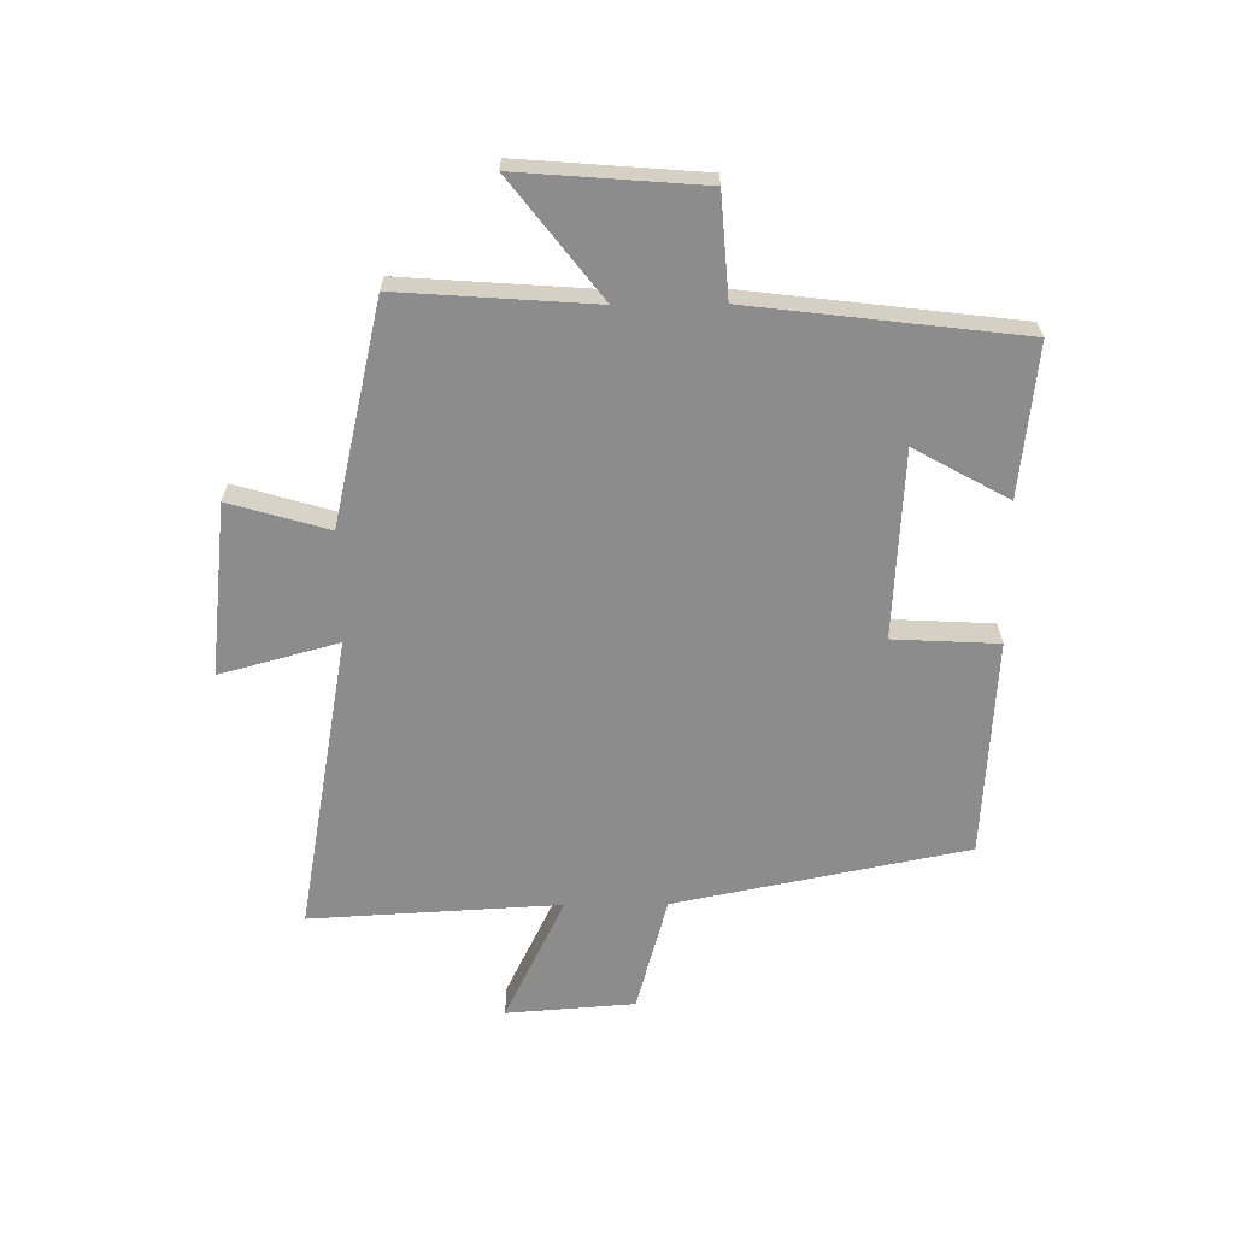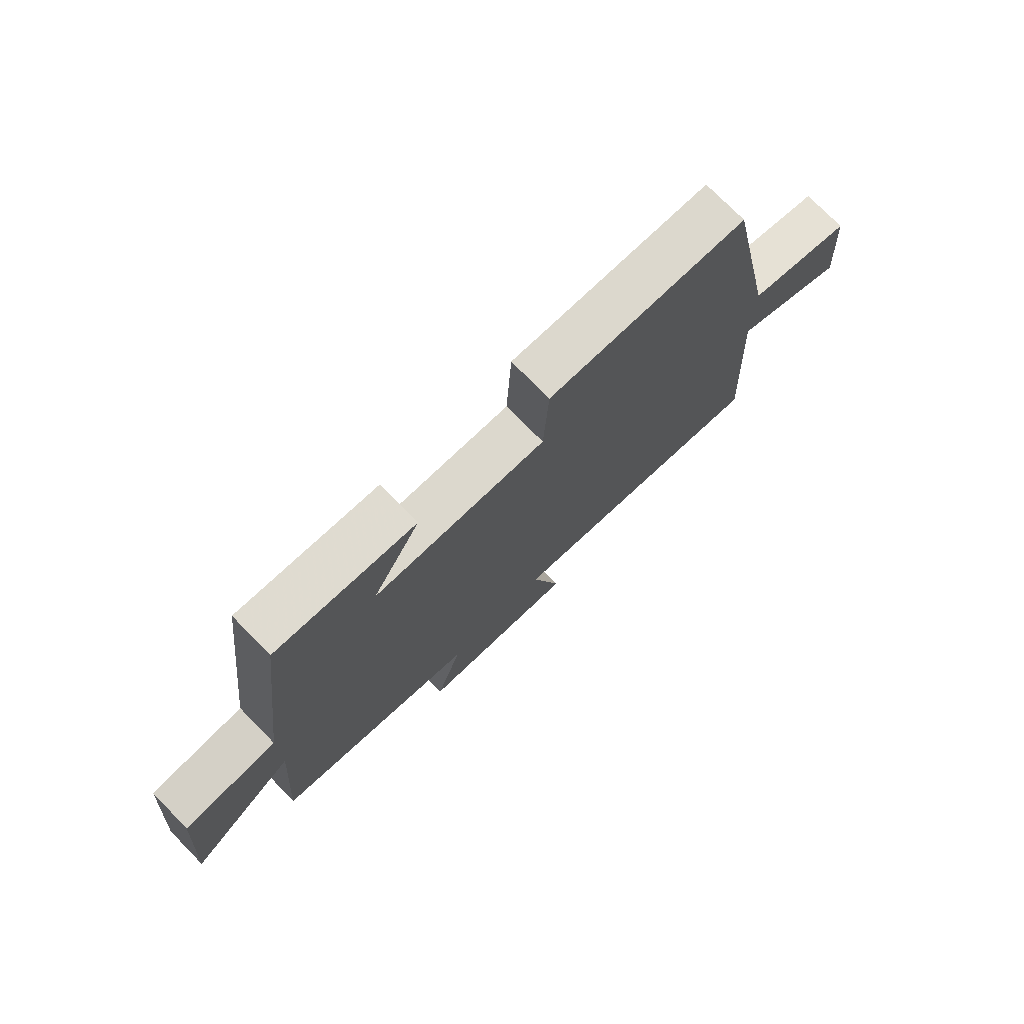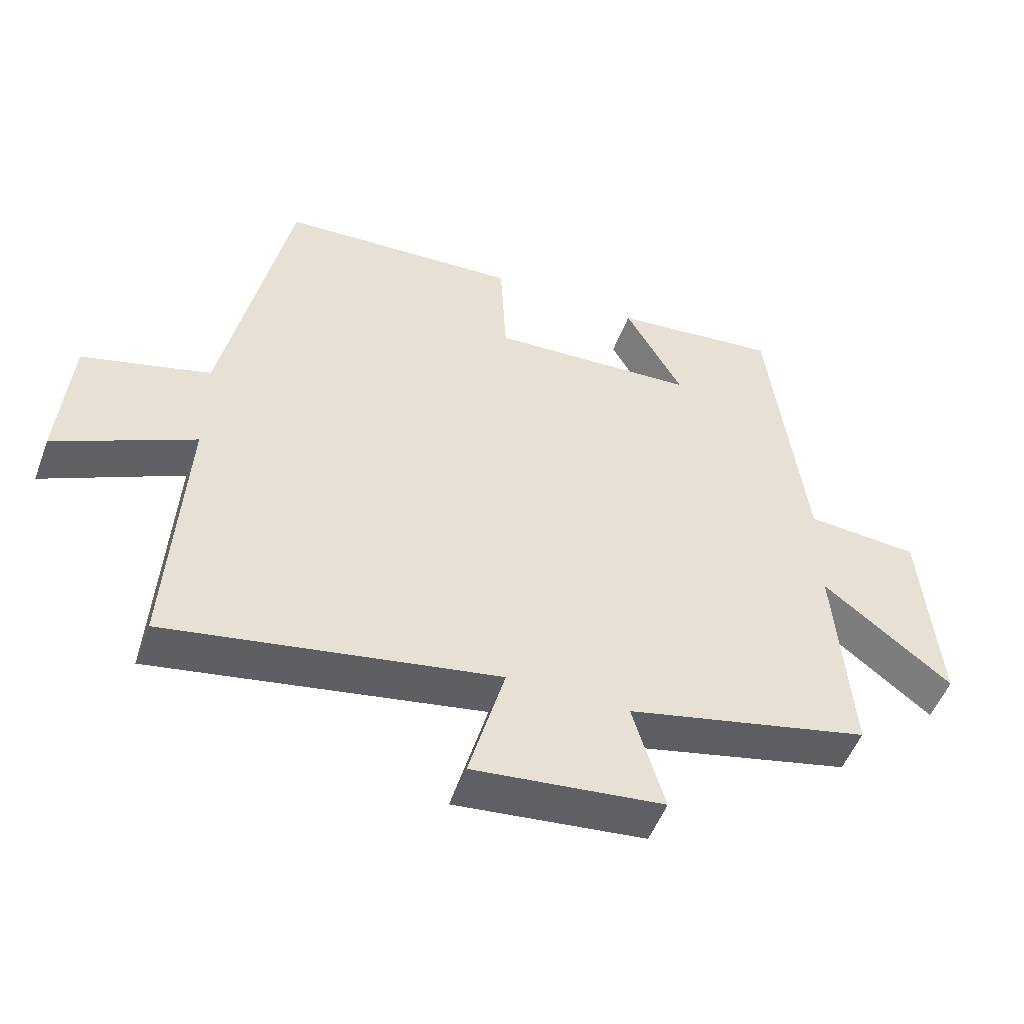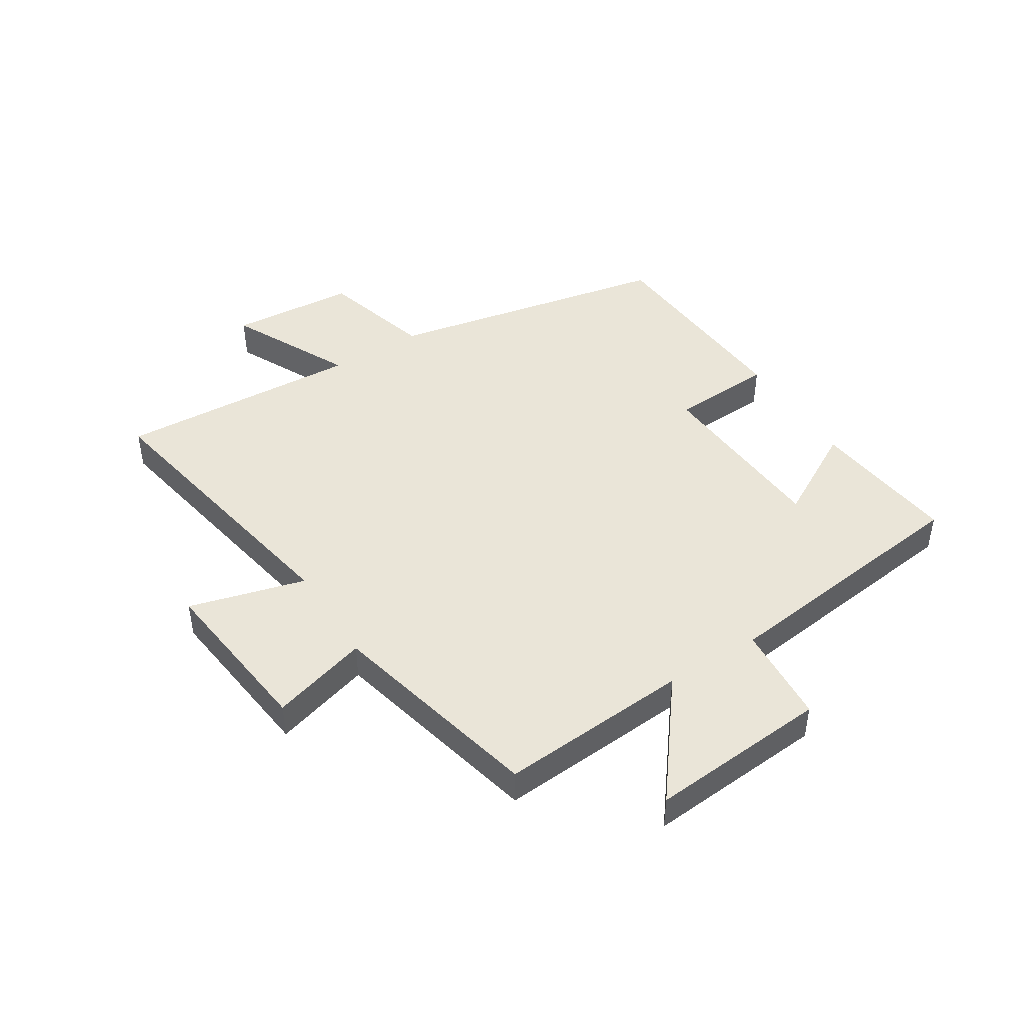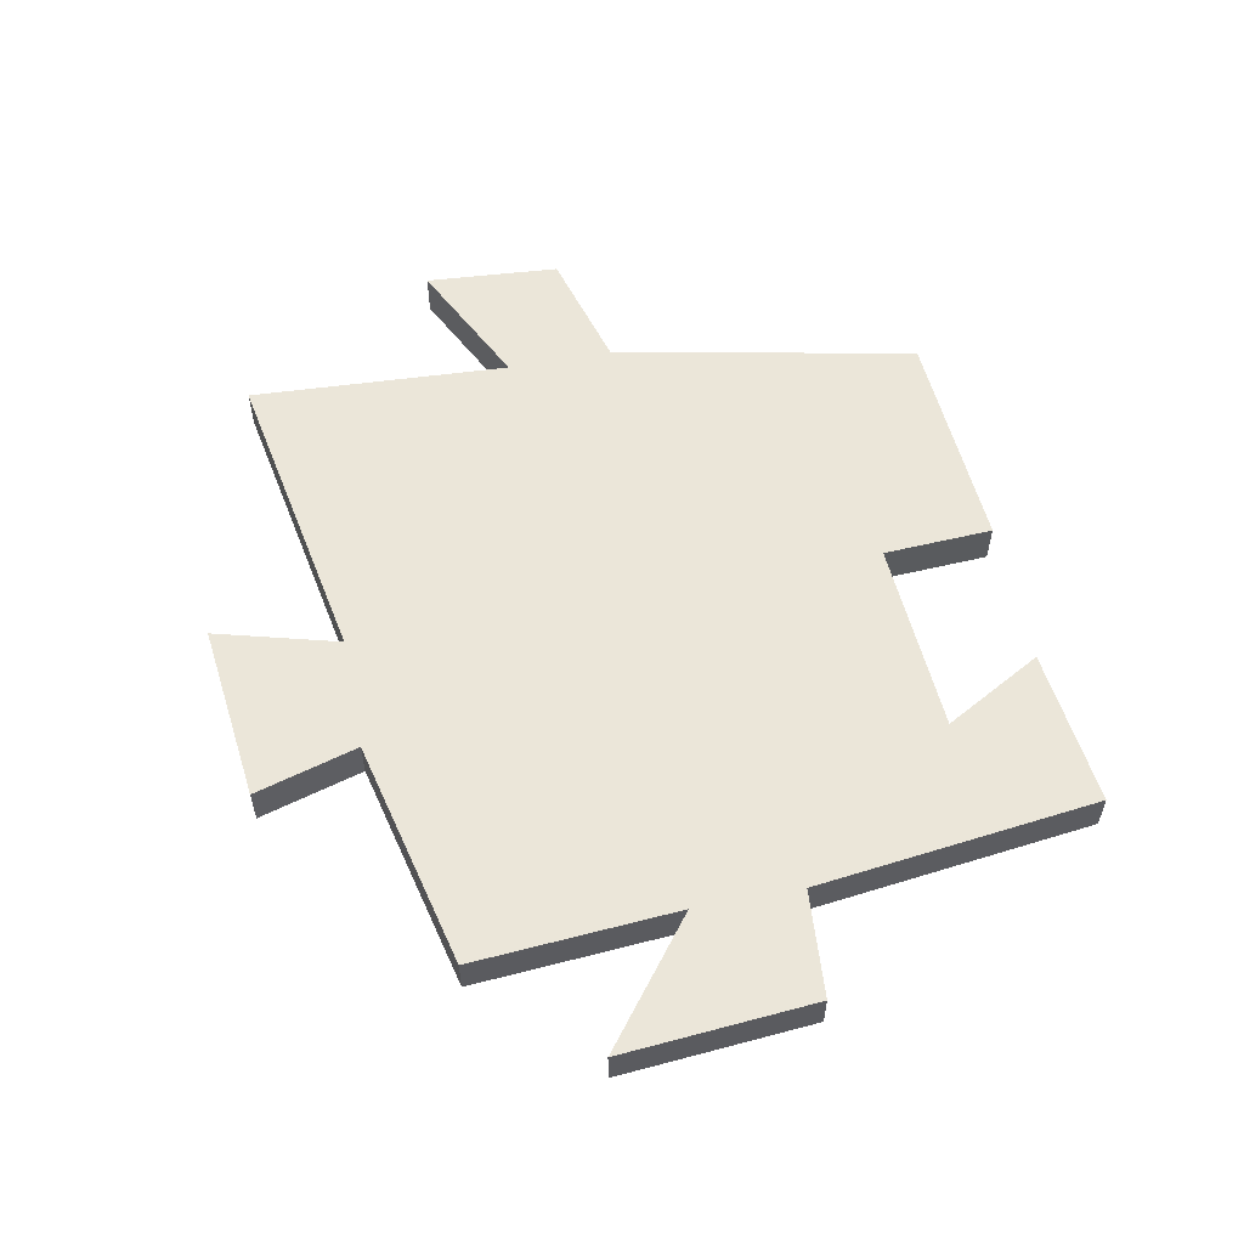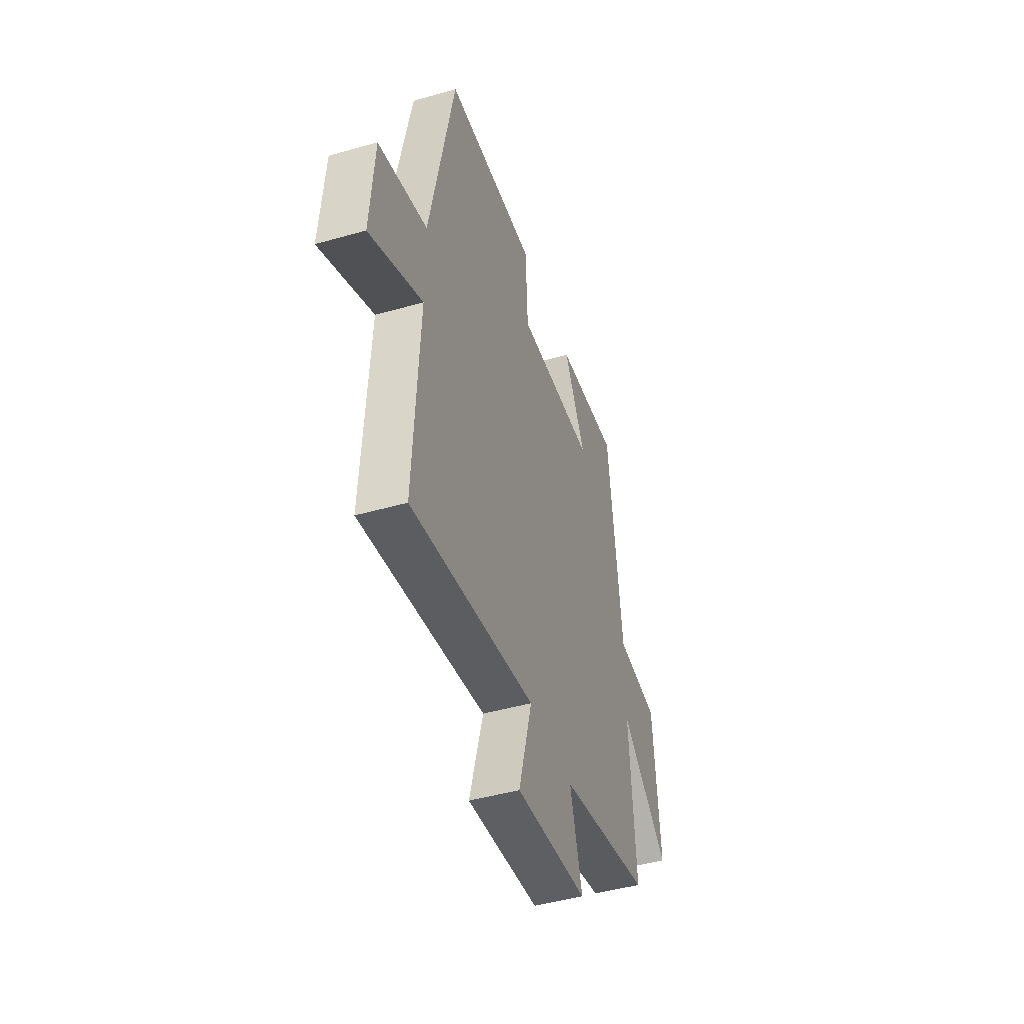
<metadata>
{"format":"obj","ext":"obj","renderer":"f3d","projection":"perspective","resolution":1024,"background":"white","views":[{"elev":-64.3,"azim":-89.5,"up":"+Y"},{"elev":75.4,"azim":-44.5,"up":"+Z"},{"elev":-51.5,"azim":159.7,"up":"+Z"},{"elev":45.2,"azim":-122.4,"up":"+Y"},{"elev":56.5,"azim":-101.1,"up":"+Y"},{"elev":-46.1,"azim":108.1,"up":"+Z"}]}
</metadata>
<code>
v 0.402 0.07 0.478
v 0.5 0.07 -0.007
v 0.692 0.07 -0.06
v 0.708 0.07 -0.274
v 0.5 0.07 -0.173
v 0.523 0.07 -0.589
v 0.029 0.07 -0.5
v 0.083 0.07 -0.697
v -0.203 0.07 -0.665
v -0.155 0.07 -0.5
v -0.523 0.07 -0.415
v -0.5 0.07 -0.09
v -0.694 0.07 -0.241
v -0.67 0.07 0.065
v -0.5 0.07 0.078
v -0.446 0.07 0.528
v -0.194 0.07 0.5
v -0.281 0.07 0.343
v 0.031 0.07 0.325
v 0.04 0.07 0.5
v 0.402 0 0.478
v 0.5 0 -0.007
v 0.692 0 -0.06
v 0.708 0 -0.274
v 0.5 0 -0.173
v 0.523 0 -0.589
v 0.029 0 -0.5
v 0.083 0 -0.697
v -0.203 0 -0.665
v -0.155 0 -0.5
v -0.523 0 -0.415
v -0.5 0 -0.09
v -0.694 0 -0.241
v -0.67 0 0.065
v -0.5 0 0.078
v -0.446 0 0.528
v -0.194 0 0.5
v -0.281 0 0.343
v 0.031 0 0.325
v 0.04 0 0.5
f 19 20 1 2
f 18 19 2
f 15 16 17 18
f 15 18 2
f 12 13 14 15
f 12 15 2 3
f 10 11 12 3
f 7 8 9 10
f 5 6 7
f 5 7 10
f 3 4 5
f 3 5 10
f 22 21 40 39
f 22 39 38
f 38 37 36 35
f 22 38 35
f 35 34 33 32
f 23 22 35 32
f 23 32 31 30
f 30 29 28 27
f 27 26 25
f 30 27 25
f 25 24 23
f 30 25 23
f 1 21 22 2
f 2 22 23 3
f 3 23 24 4
f 4 24 25 5
f 5 25 26 6
f 6 26 27 7
f 7 27 28 8
f 8 28 29 9
f 9 29 30 10
f 10 30 31 11
f 11 31 32 12
f 12 32 33 13
f 13 33 34 14
f 14 34 35 15
f 15 35 36 16
f 16 36 37 17
f 17 37 38 18
f 18 38 39 19
f 19 39 40 20
f 20 40 21 1

</code>
